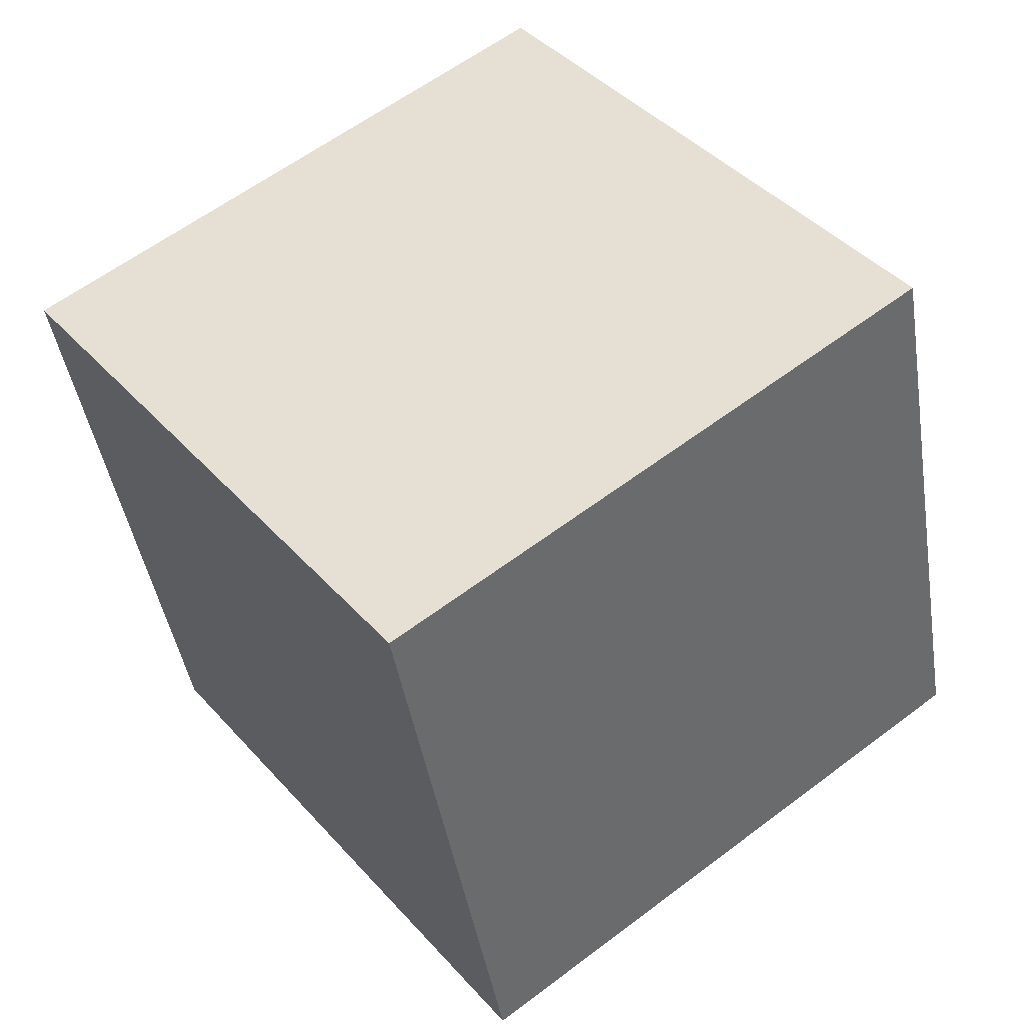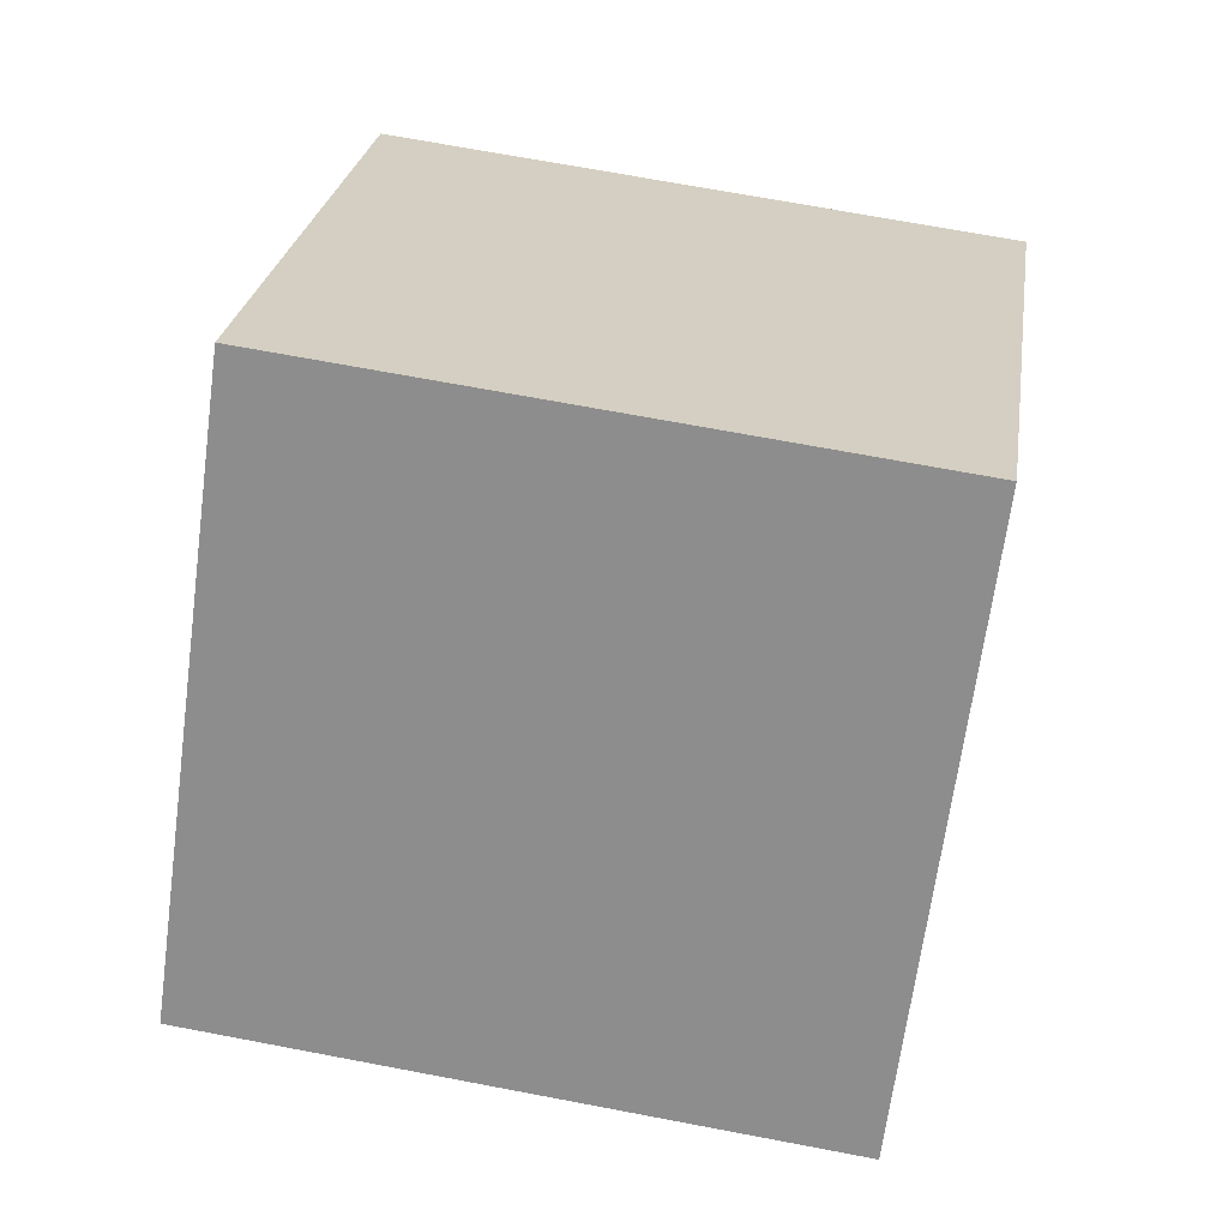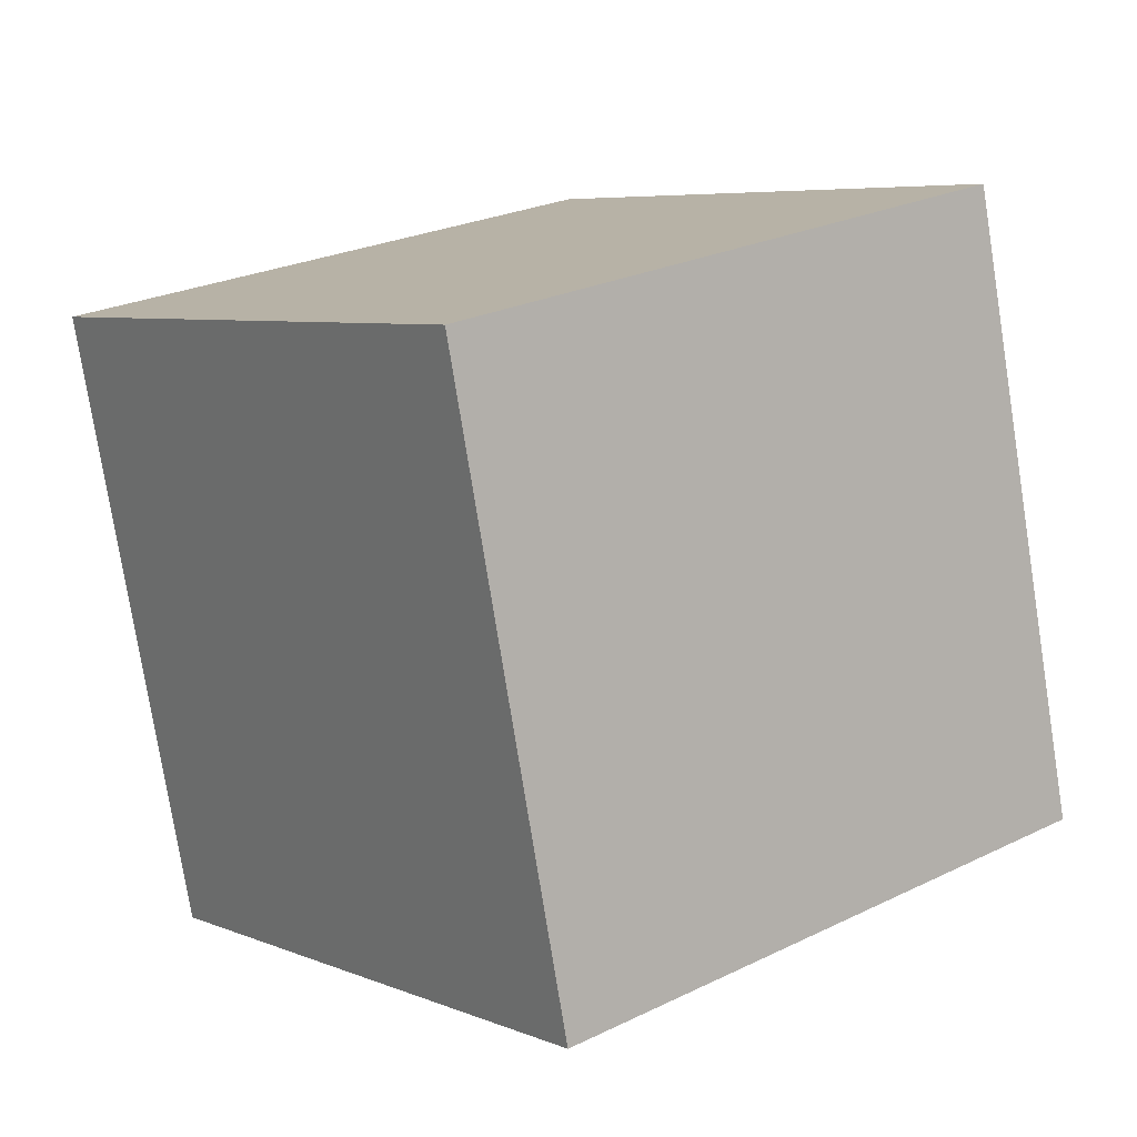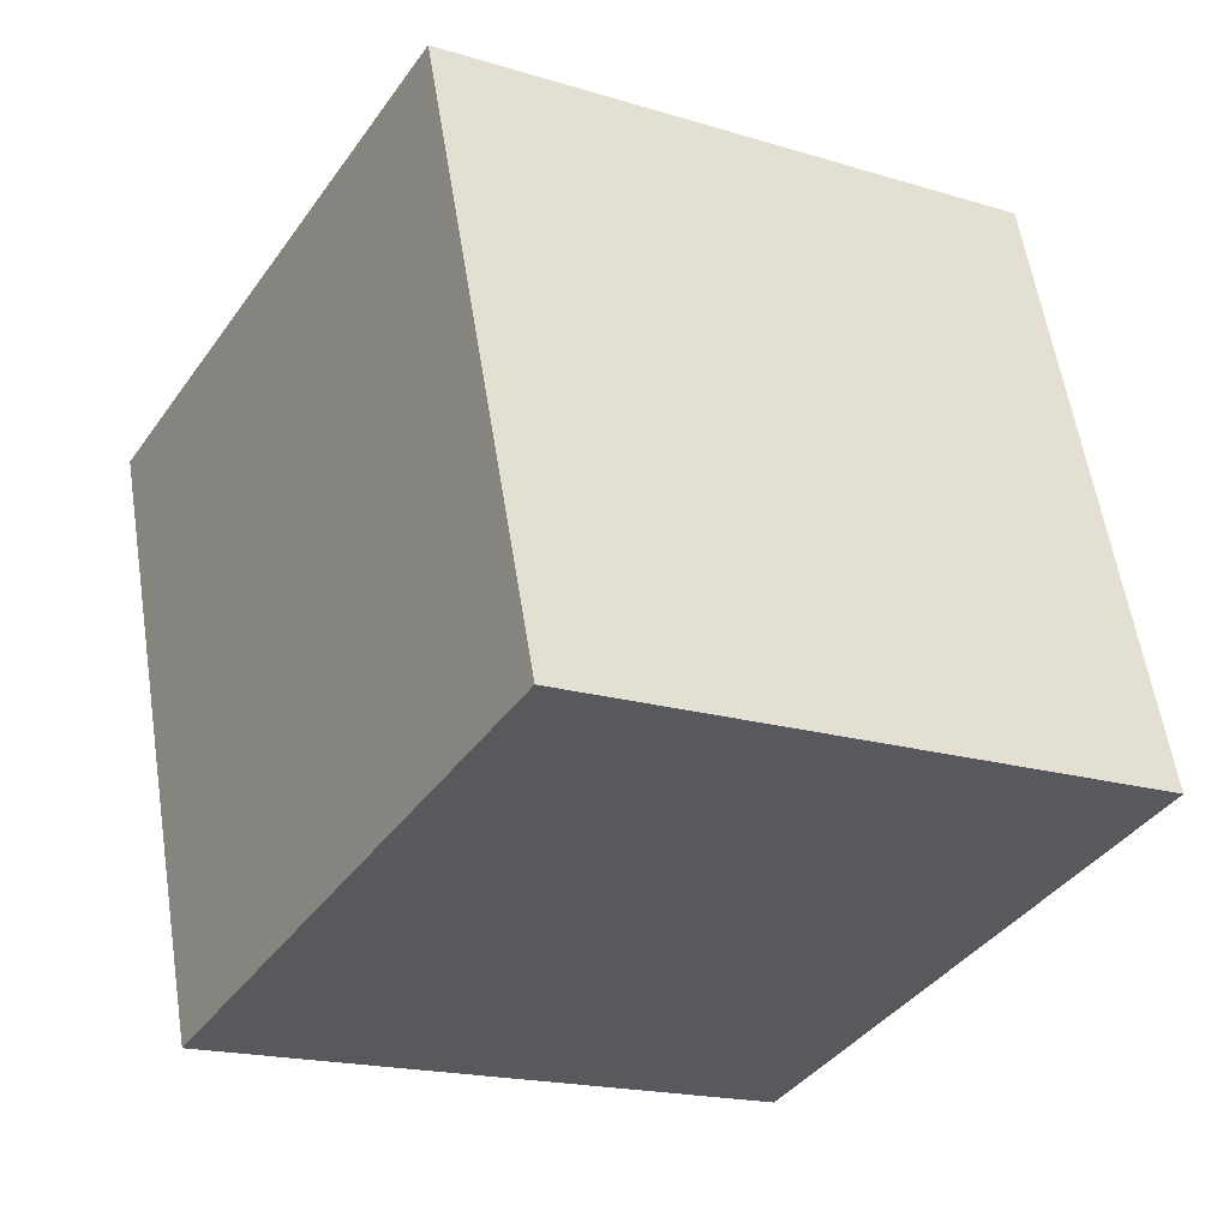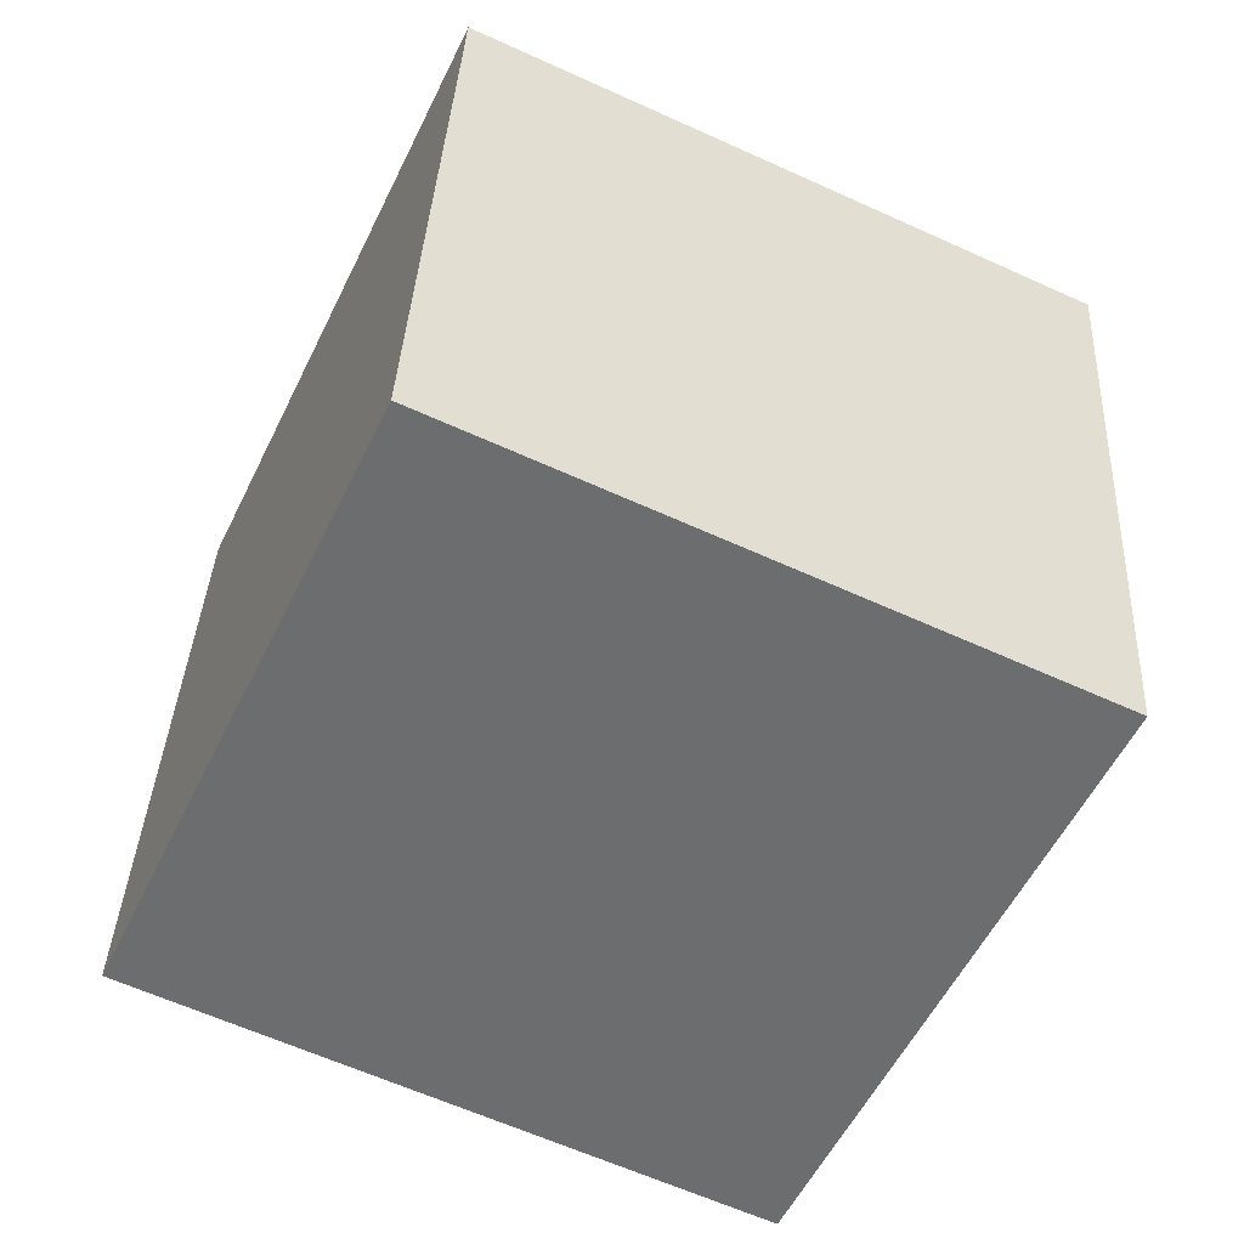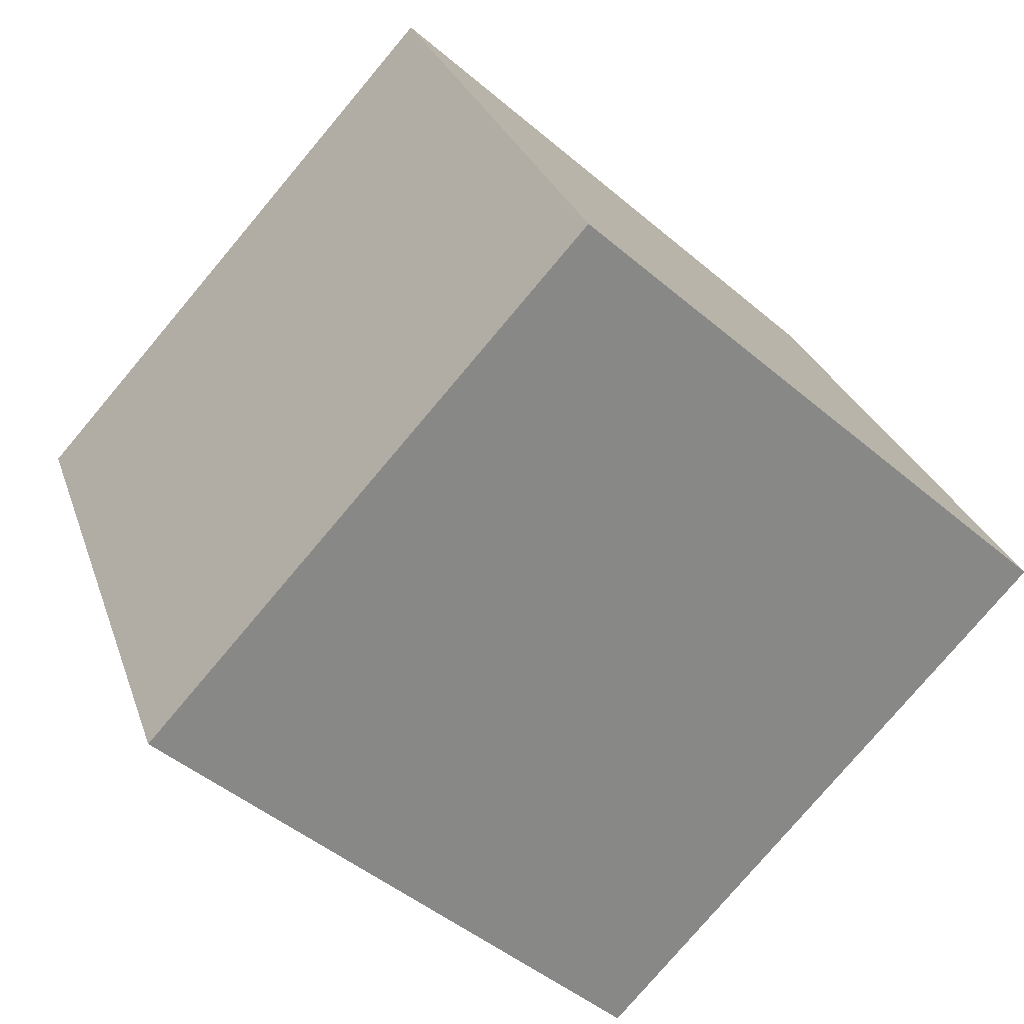
<metadata>
{"format":"obj","ext":"obj","renderer":"f3d","projection":"perspective","resolution":1024,"background":"white","views":[{"elev":47.1,"azim":35.6,"up":"+Z"},{"elev":-70.7,"azim":-115.0,"up":"+Z"},{"elev":13.0,"azim":34.4,"up":"+Z"},{"elev":-30.6,"azim":41.9,"up":"+Z"},{"elev":-72.2,"azim":57.8,"up":"+Y"},{"elev":-70.6,"azim":132.3,"up":"+Y"}]}
</metadata>
<code>
v -5.988 7.015 -3.331
v 3.972 3.882 -2.305
v 0.9692 -6.087 -3.591
v -8.99 -2.955 -4.618
v -7.347 6.087 7.03
v 2.612 2.955 8.057
v -0.3907 -7.015 6.77
v -10.35 -3.882 5.743
f 1 2 3 4
f 5 8 7 6
f 1 5 6 2
f 2 6 7 3
f 3 7 8 4
f 5 1 4 8

</code>
